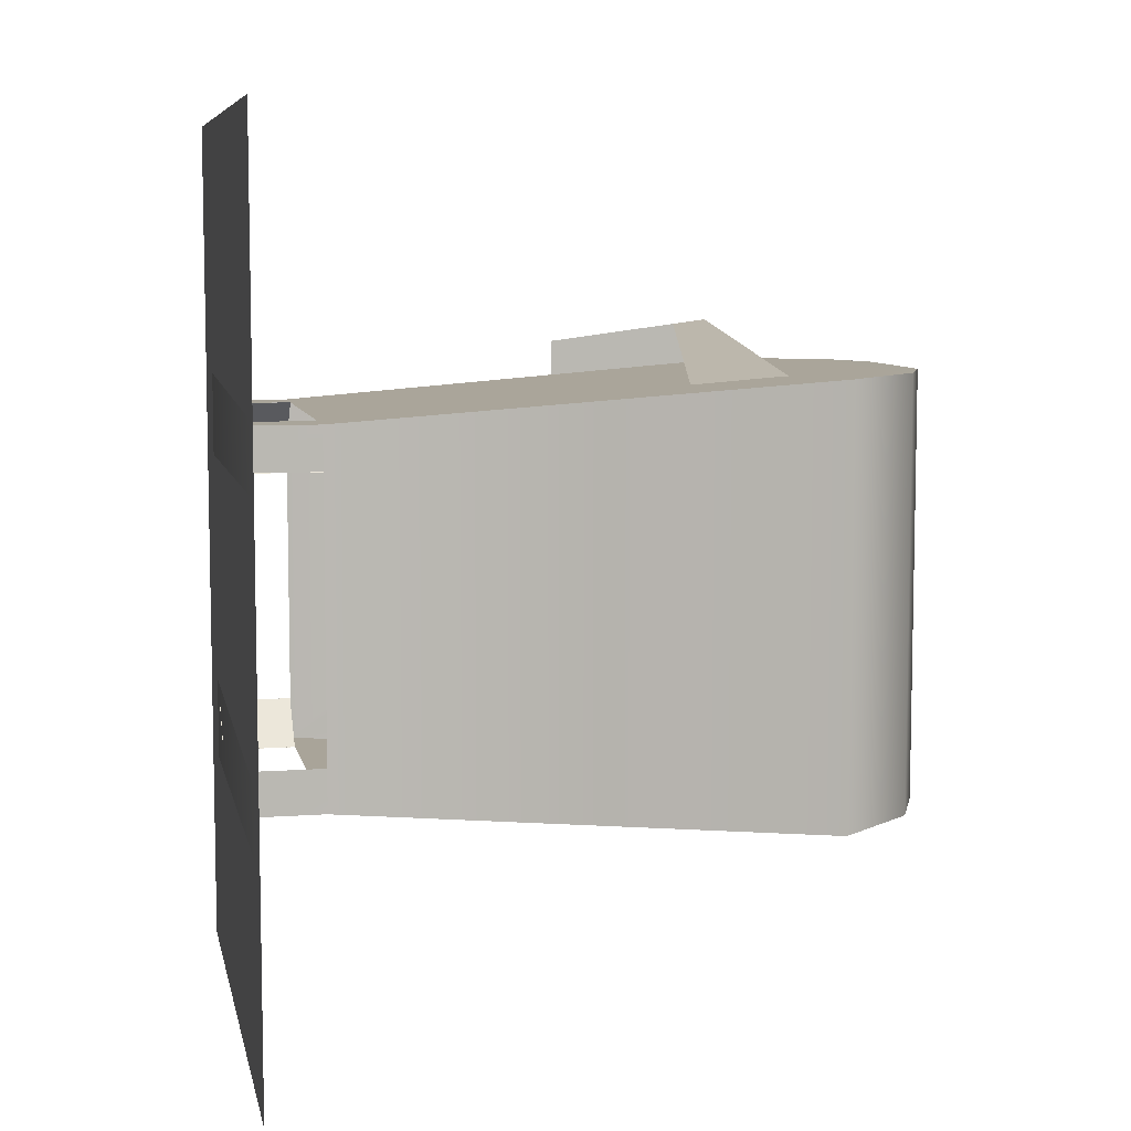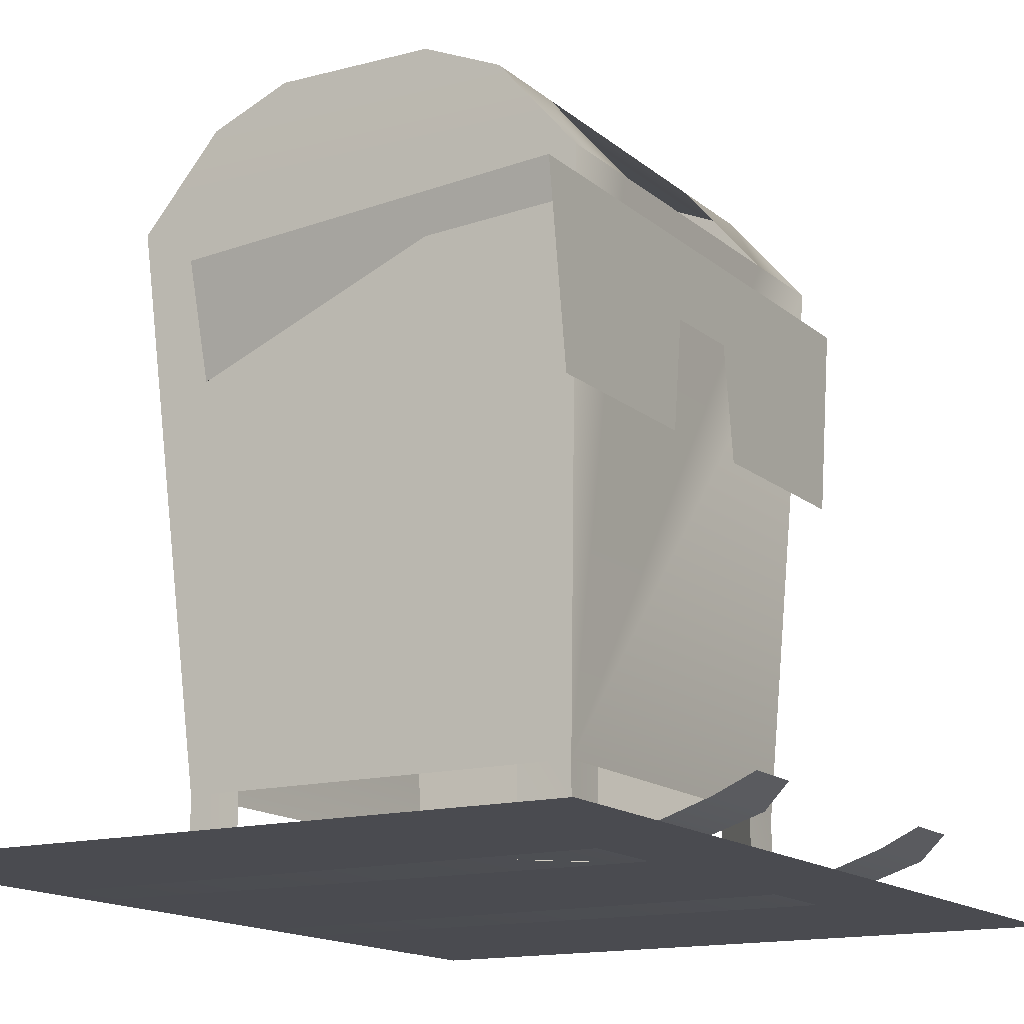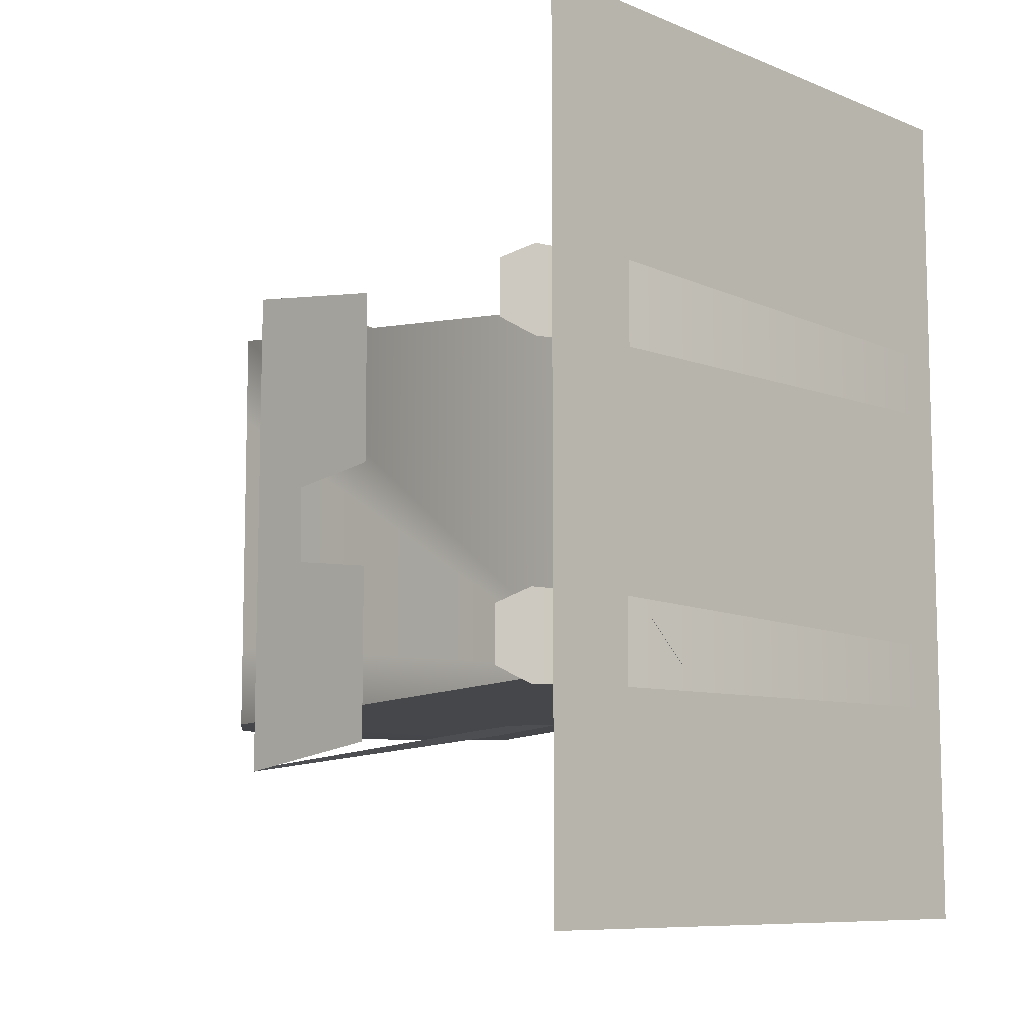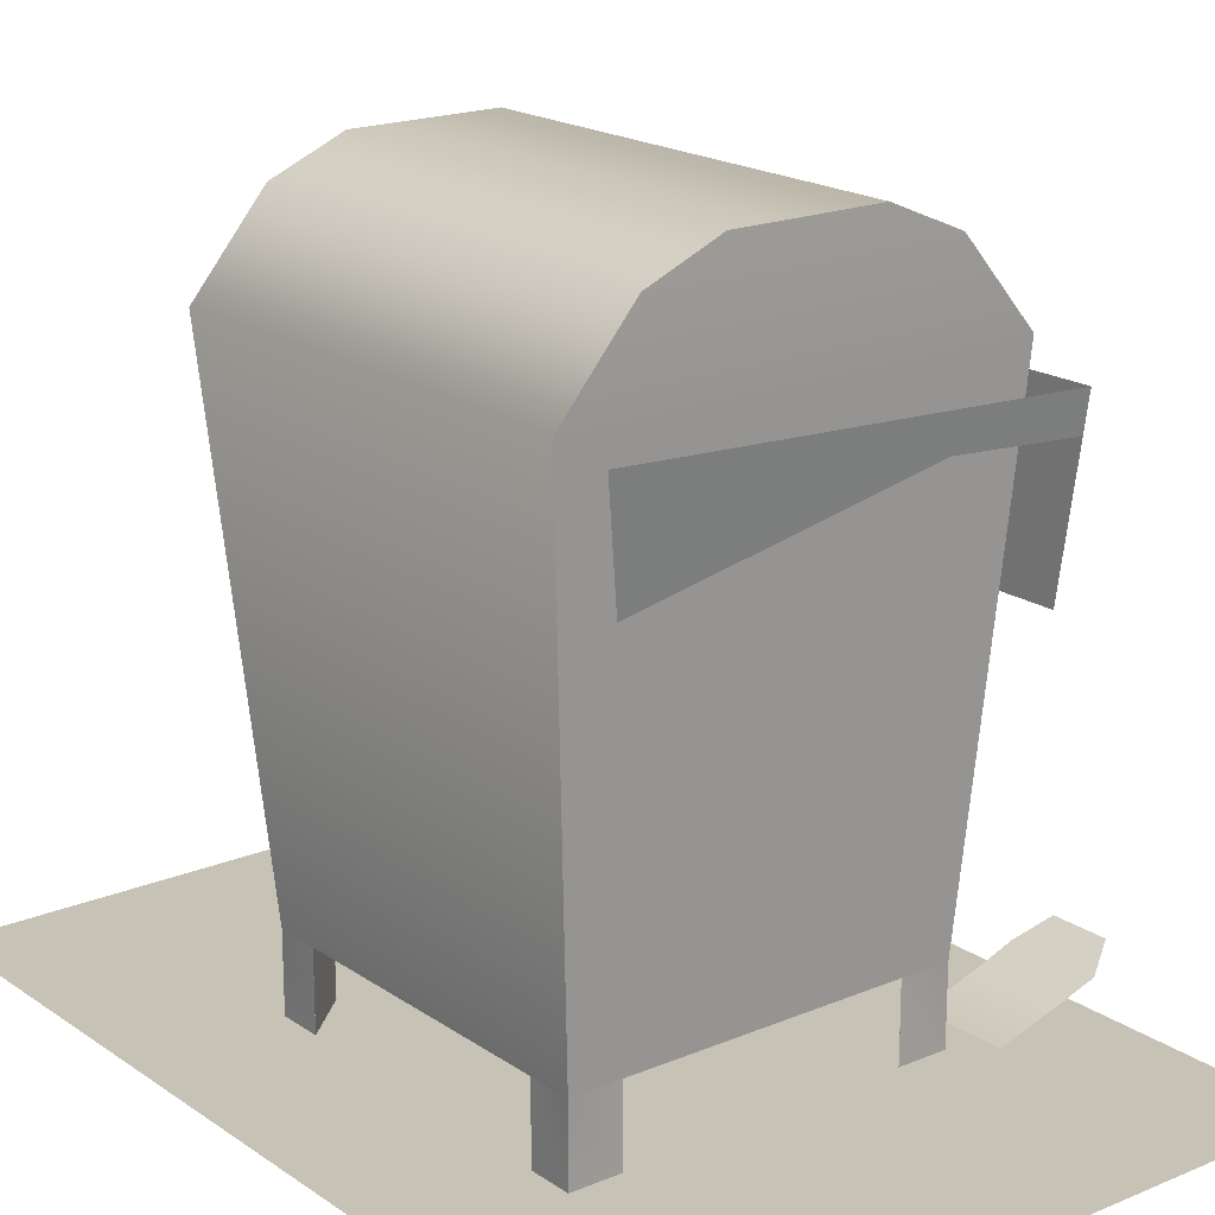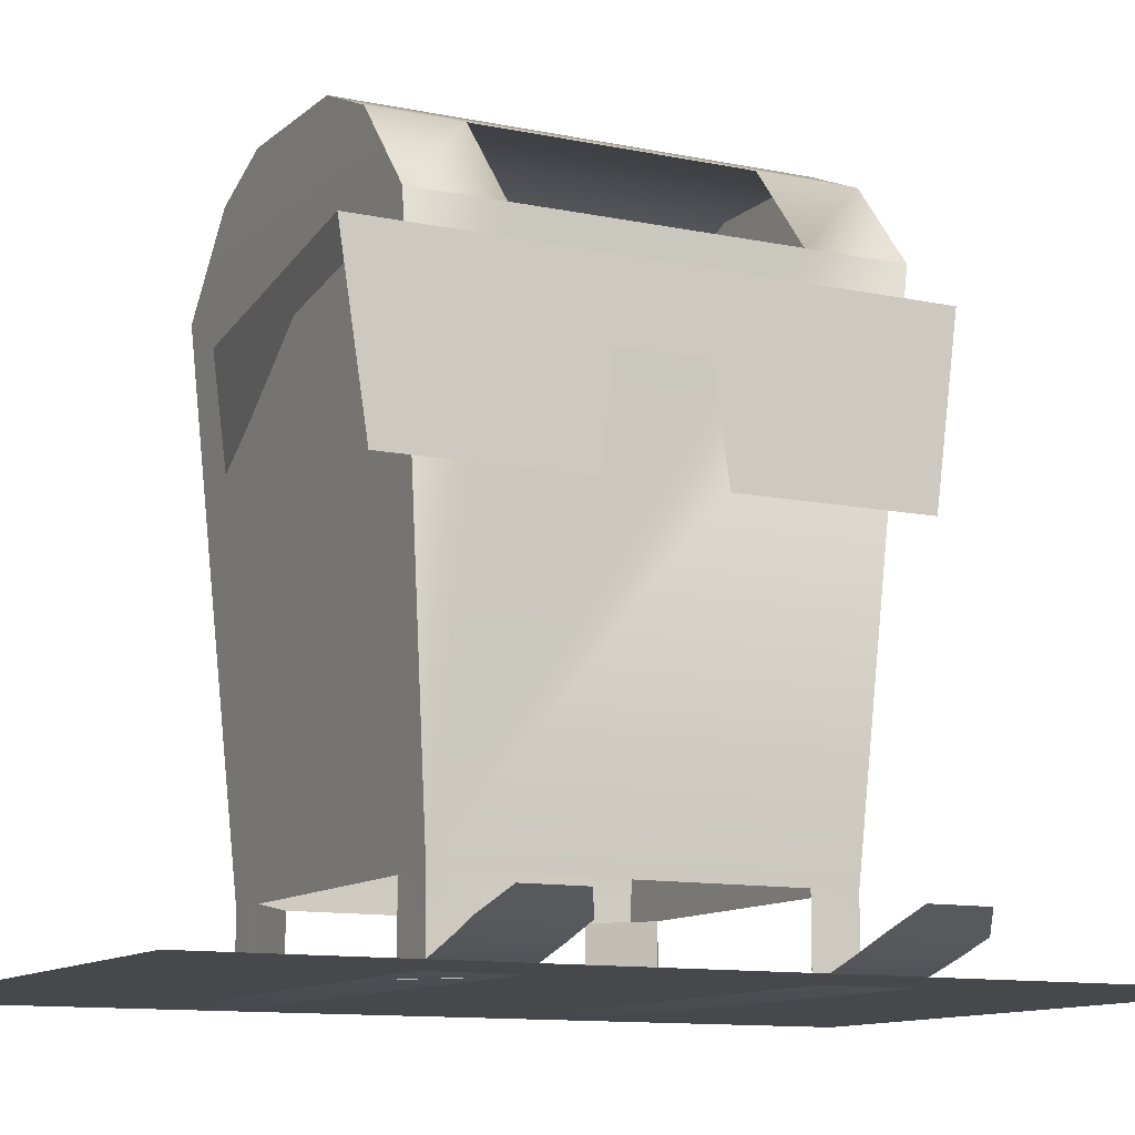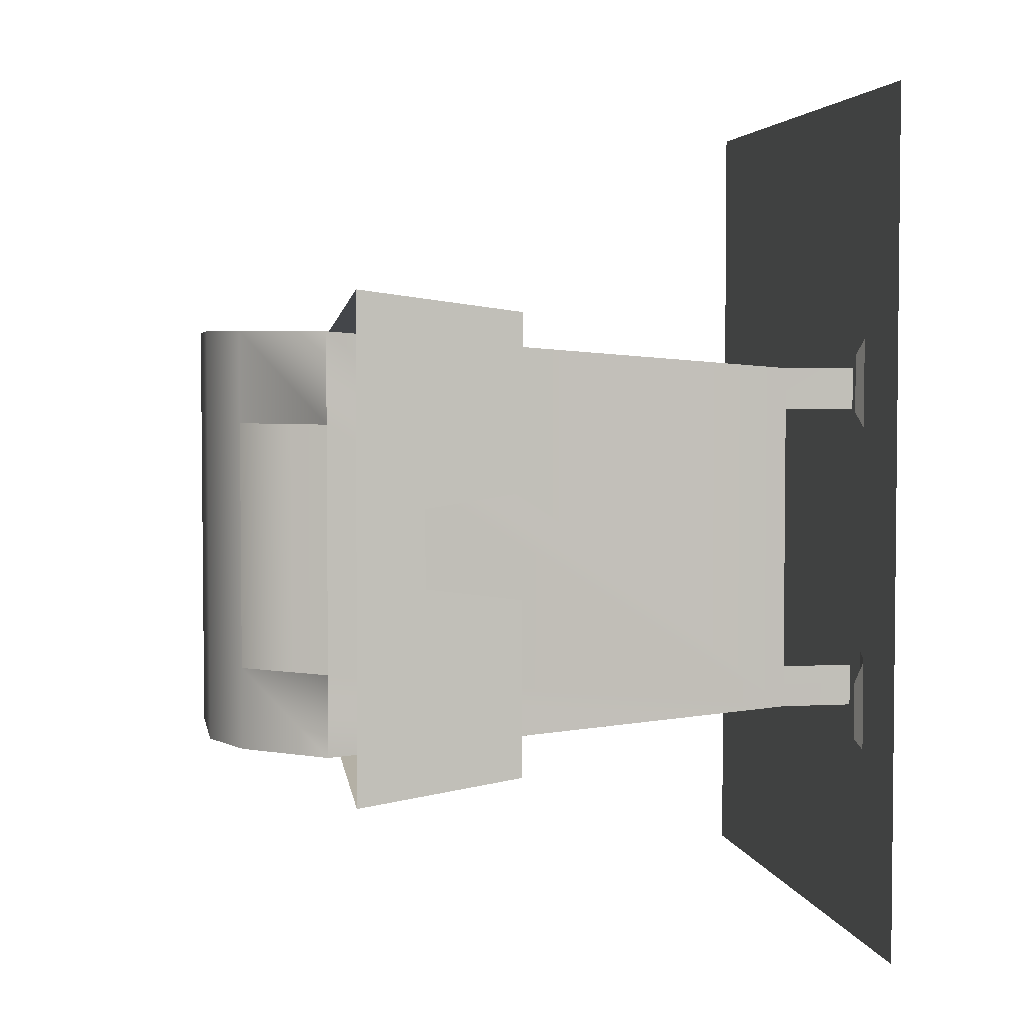
<metadata>
{"format":"obj","ext":"obj","renderer":"f3d","projection":"perspective","resolution":1024,"background":"white","views":[{"elev":7.5,"azim":-101.6,"up":"+Y"},{"elev":-14.6,"azim":30.2,"up":"+Z"},{"elev":-8.9,"azim":133.0,"up":"+Y"},{"elev":18.9,"azim":-38.3,"up":"+Z"},{"elev":-11.1,"azim":62.6,"up":"+Z"},{"elev":3.8,"azim":79.7,"up":"+Y"}]}
</metadata>
<code>
v 1.094 0.3056 2.991
v 0.4979 0.3056 2.999
v 0.06878 0.3056 3.427
v 0.7198 0.3056 3.427
v 0.06878 1.647 3.427
v 0.7198 1.647 3.427
v 0.4979 1.647 2.999
v 1.094 1.647 2.991
v -0.6994 1.945 0.4135
v -0.6994 1.945 0.02213
v -0.9529 1.945 0.02213
v -0.9529 1.945 0.4135
v -0.9529 1.718 0.02213
v -0.9529 1.718 0.4135
v -0.9529 0.2732 0.4135
v -0.9529 0.2732 0.02213
v -0.9529 0.04688 0.02213
v -0.9529 0.04688 0.4135
v -0.6994 0.04688 0.02213
v -0.6994 0.04688 0.4135
v -0.9529 0.2732 0.02213
v -0.9529 0.2732 0.4135
v 0.6994 0.04688 0.4135
v 0.6994 0.04688 0.02213
v 0.9529 0.04688 0.02213
v 0.9529 0.04688 0.4135
v 0.9529 0.2732 0.02213
v 0.9529 0.2732 0.4135
v 0.9529 1.945 0.4135
v 0.9529 1.945 0.02213
v 0.6994 1.945 0.02213
v 0.6994 1.945 0.4135
v 0.9529 1.718 0.4135
v 0.9529 1.718 0.02213
v 0.7198 -0.1413 3.427
v 0.3458 -0.1413 3.585
v -0.4023 -0.1413 3.585
v -0.7764 -0.1413 3.427
v 1.094 -0.1413 2.991
v -1.15 -0.1413 2.991
v -1.15 2.141 2.991
v -0.7764 2.149 3.427
v -0.4023 2.149 3.585
v 0.3458 2.149 3.585
v 0.7198 2.149 3.427
v 1.094 2.141 2.991
v 0.952 0.2732 0.4114
v 0.952 0.2732 0.02009
v 0.6993 0.04592 0.02009
v 0.6993 0.04592 0.4114
v -0.9538 1.717 0.4135
v -0.9538 1.717 0.02215
v -0.7012 1.944 0.02215
v -0.7012 1.944 0.4135
v 0.6999 1.944 0.4144
v 0.6999 1.944 0.02307
v 0.9535 1.718 0.02307
v 0.9535 1.718 0.4144
v 1.12 0.3682 0.02213
v -1.547 0.2969 0.02213
v -1.547 -0.05312 0.02213
v 1.12 -0.08275 0.02213
v 1.45 0.377 0.1221
v 1.45 -0.08642 0.1221
v 1.653 -0.08867 0.1894
v 1.803 -0.003118 0.2894
v 1.803 0.2969 0.2894
v 1.653 0.3824 0.1894
v 1.622 1.629 0.1894
v 1.772 1.715 0.2894
v 1.772 2.015 0.2894
v 1.622 2.1 0.1894
v 1.419 2.095 0.1221
v 1.419 1.631 0.1221
v 1.089 2.086 0.02213
v 1.089 1.635 0.02213
v -1.578 2.015 0.02213
v -1.578 1.665 0.02213
v 1.12 -0.279 1.938
v 1.12 0.692 1.938
v 1.12 0.8085 2.838
v 1.12 -0.4183 2.842
v 1.12 1.275 1.934
v 1.12 2.246 1.934
v 1.12 2.362 2.834
v 1.12 1.136 2.838
v 1.12 0.7603 2.465
v 1.12 1.193 2.468
v -0.9074 -0.1295 2.83
v -0.8333 -0.0876 2.255
v -0.5806 -0.09614 2.401
v -0.5639 -0.1176 2.666
v 1.12 -0.388 2.645
v 1.12 2.338 2.648
v -0.5755 2.076 2.682
v -0.5784 2.06 2.404
v -0.8386 2.052 2.265
v -0.9113 2.084 2.832
v 0.8294 2.163 2.786
v 0.1591 2.391 2.786
v -0.5352 2.253 2.786
v -1.068 1.786 2.786
v -1.295 1.116 2.786
v -1.157 0.4216 2.786
v -0.6905 -0.1107 2.786
v -0.02023 -0.3383 2.786
v 0.6741 -0.2003 2.786
v 1.206 0.2663 2.786
v 1.434 0.9366 2.786
v 1.296 1.631 2.786
v 1.296 1.631 0
v 1.434 0.9366 0
v 1.206 0.2663 0
v 0.6741 -0.2003 0
v -0.02023 -0.3383 0
v -0.6905 -0.1107 0
v -1.157 0.4216 0
v -1.295 1.116 0
v -1.068 1.786 0
v -0.5352 2.253 0
v 0.1591 2.391 0
v 0.8294 2.163 0
v -1.68 -1.252 0.025
v 1.68 -1.252 0.025
v 1.68 3.452 0.025
v -1.68 3.452 0.025
g prop_mailboxprop mailbox prop_mailbox
f 1 2 3 4
f 4 3 5 6
f 6 5 7 8
f 8 7 2 1
f 2 7 5 3
f 9 10 11 12
f 12 11 13 14
f 15 16 17 18
f 18 17 19 20
f 20 19 21 22
f 23 24 25 26
f 26 25 27 28
f 29 30 31 32
f 33 34 30 29
f 35 36 37 38
f 39 35 38 40
f 26 39 40 18
f 40 41 12 18
f 42 41 40 38
f 43 42 38 37
f 44 43 37 36
f 45 44 36 35 4 6
f 8 46 45 6
f 39 1 4 35
f 26 29 46 8 1 39
f 42 43 44 45
f 41 42 45 46
f 12 41 46 29
f 47 48 49 50
f 51 52 53 54
f 55 56 57 58
g foot_L mailbox prop_mailbox
f 59 60 61 62
f 63 59 62 64
f 65 66 67 68 63 64
g foot_R mailbox prop_mailbox
f 69 70 71 72 73 74
f 73 75 76 74
f 75 77 78 76
g o12 sun_glass mailbox prop_mailbox
f 79 80 81 82
g sun_glass mailbox prop_mailbox
f 83 84 85 86
f 87 88 86 81
f 82 89 90 91 92 93
f 94 95 96 97 98 85
g prop_mailboxcollisions mailbox prop_mailbox
f 99 100 101 102 103 104 105 106 107 108 109 110
f 111 110 109 112
f 112 109 108 113
f 113 108 107 114
f 114 107 106 115
f 115 106 105 116
f 116 105 104 117
f 117 104 103 118
f 118 103 102 119
f 119 102 101 120
f 120 101 100 121
f 121 100 99 122
f 122 99 110 111
g o10 drop_shadow mailbox prop_mailbox
f 123 124 125 126

</code>
